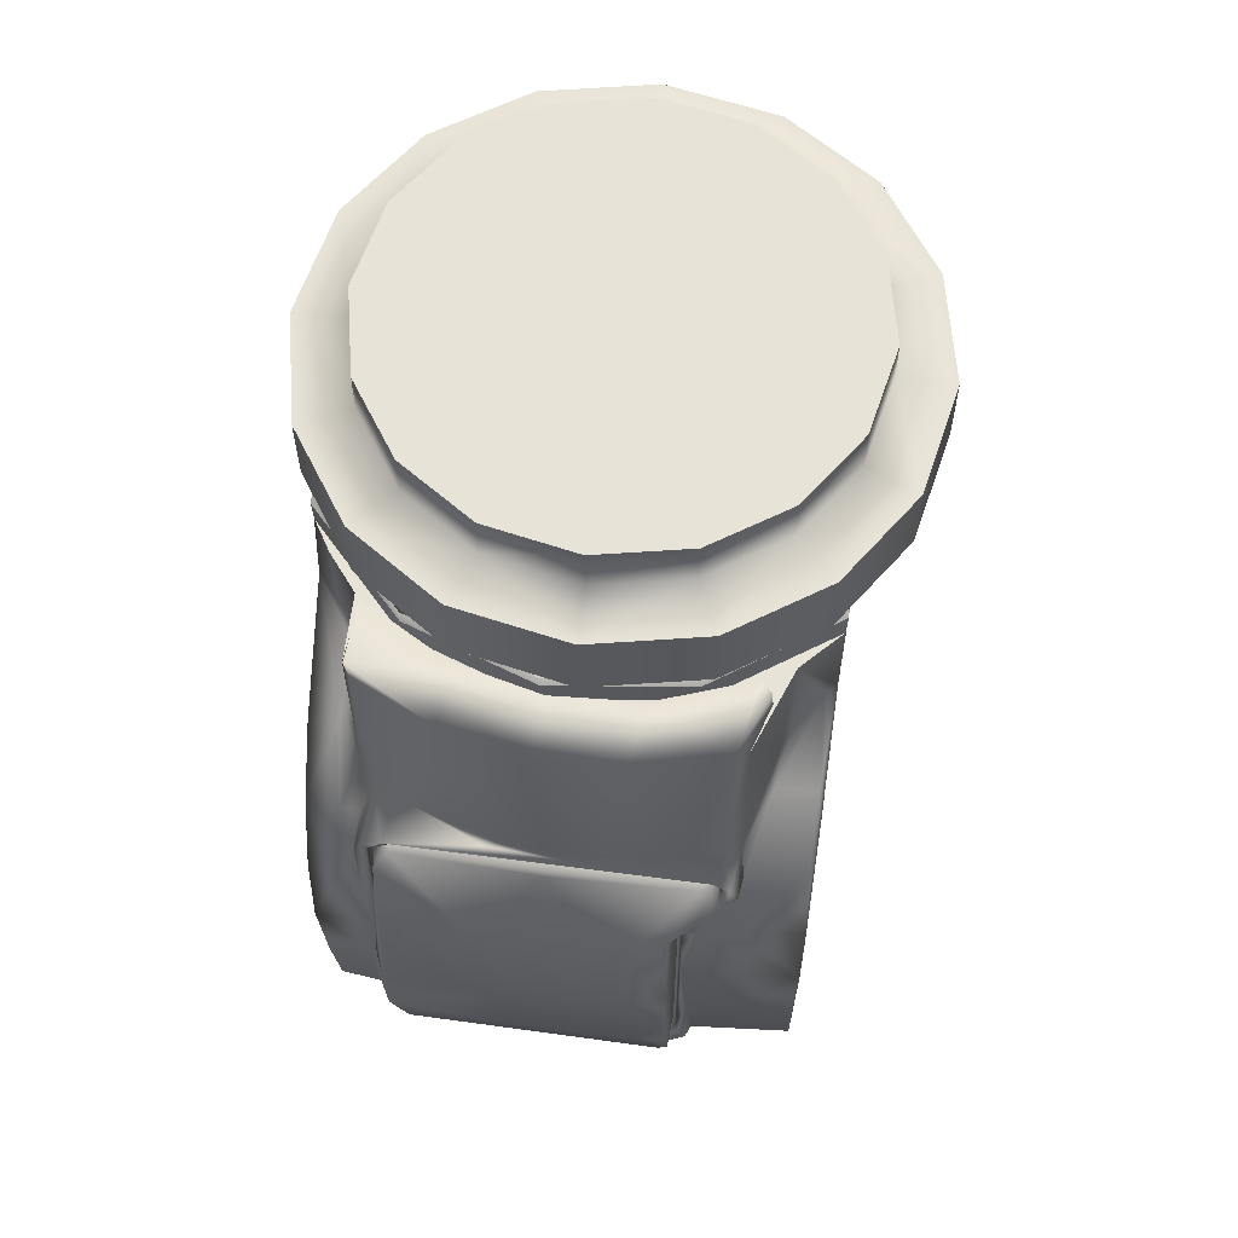
<metadata>
{"format":"obj","ext":"obj","renderer":"f3d","projection":"perspective","resolution":1024,"background":"white","views":[{"elev":61.9,"azim":97.5,"up":"+Z"}]}
</metadata>
<code>
v  0.0242 0.01022 0.05702
v  0.02416 0.01024 0.0625
v  0.02628 -2.736e-05 0.05704
v  0.01855 0.01859 0.05702
v  0.01852 0.01857 0.0625
v  0.02989 0.01271 0.05696
v  0.03245 0.0001041 0.05697
v  0.02623 6.4e-07 0.0625
v  0.02419 -0.01024 0.05701
v  0.02994 -0.01259 0.05695
v  0.023 -0.02292 0.05696
v  0.01855 -0.01858 0.05702
v  0.02417 -0.0102 0.0625
v  0.01269 -0.0299 0.05696
v  0.01021 -0.0242 0.05702
v  0.01855 -0.01854 0.0625
v  6.658e-05 -0.03247 0.05696
v  2.433e-05 -0.02625 0.05701
v  0.01022 -0.02417 0.06249
v  -0.01257 -0.02995 0.05696
v  -0.01016 -0.02422 0.05702
v  -0.01017 -0.02419 0.0625
v  2.558e-05 -0.02623 0.0625
v  -0.0229 -0.02301 0.05696
v  -0.01852 -0.01861 0.05702
v  -0.01852 -0.01858 0.0625
v  -0.02989 -0.01271 0.05696
v  -0.02417 -0.01028 0.05702
v  -0.02415 -0.01025 0.0625
v  -0.03245 -0.000104 0.05697
v  -0.02629 -2.462e-05 0.05704
v  -0.02623 -2.575e-05 0.0625
v  -0.02994 0.01259 0.05695
v  -0.02419 0.01021 0.05701
v  -0.02417 0.0102 0.0625
v  -0.01858 0.01856 0.05702
v  -0.01856 0.01854 0.0625
v  -0.023 0.02292 0.05696
v  -0.01023 0.02418 0.05702
v  -0.01269 0.0299 0.05696
v  -0.01023 0.02416 0.06249
v  -2.49e-05 0.02626 0.05701
v  -2.59e-05 0.02624 0.0625
v  -6.738e-05 0.03247 0.05696
v  0.01019 0.0242 0.05702
v  0.01257 0.02995 0.05696
v  0.01018 0.02418 0.0625
v  0.0229 0.02301 0.05696
v  0.03251 -1.472e-06 0.04841
v  0.02993 0.01268 0.04839
v  0.02993 -0.01268 0.0484
v  0.02296 0.02299 0.0484
v  0.01264 0.02995 0.0484
v  2.841e-06 0.0325 0.0484
v  -0.01263 0.02995 0.0484
v  -0.02296 0.02299 0.0484
v  -0.02993 0.01268 0.0484
v  -0.03251 1.517e-06 0.04841
v  -0.02993 -0.01268 0.04839
v  -0.02296 -0.02299 0.0484
v  -0.01264 -0.02995 0.0484
v  -3.637e-06 -0.0325 0.0484
v  0.01263 -0.02995 0.0484
v  0.02296 -0.02299 0.0484
v  0.03992 0.01255 -0.02335
v  0.03784 0.01015 -0.02662
v  0.0383 0.01321 -0.02364
v  0.04004 0.0126 -0.01303
v  0.03991 0.00988 -0.0264
v  0.03985 0.01162 -0.02174
v  0.03973 0.01781 -0.0122
v  0.04073 0.01178 -2.891e-05
v  0.03861 0.01145 -0.02174
v  0.03988 0.009595 -0.02442
v  0.03805 0.009177 -0.02396
v  0.03982 0.005259 -0.02465
v  0.03988 0.005167 -0.02666
v  0.03805 0.004843 -0.02408
v  0.03799 0.01099 -0.02201
v  0.03804 0.004545 -0.02706
v  0.03802 -0.004824 -0.0241
v  0.03781 -0.004306 -0.0271
v  0.03989 -0.005274 -0.02475
v  0.03987 -0.01885 -0.02456
v  0.03806 -0.01857 -0.02404
v  0.03987 -0.005159 -0.02678
v  0.03982 -0.0211 -0.02219
v  0.03985 -0.01966 -0.02591
v  0.03849 -0.02095 -0.02168
v  0.03799 -0.02049 -0.02199
v  0.03954 -0.02099 -0.0002816
v  0.03848 -0.02094 0.02017
v  0.0401 -0.02167 3.028e-05
v  0.03991 -0.02214 -0.02258
v  0.03948 -0.02091 0.02036
v  0.03801 -0.0205 0.01977
v  0.03849 -0.01817 0.02245
v  0.038 -0.01863 0.02199
v  0.03997 -0.02128 0.02191
v  0.04002 -0.01934 0.02331
v  0.03951 -0.01814 0.02248
v  0.03909 0.01286 0.02246
v  0.03798 0.01356 0.02194
v  0.04007 0.01431 0.0232
v  0.03834 0.01517 0.01964
v  0.04005 0.01616 0.02164
v  0.04006 0.01535 0.01677
v  0.038 0.01475 0.01751
v  0.03982 0.01181 0.014
v  0.03984 0.01268 0.01318
v  0.0389 0.01639 0.01654
v  0.03953 0.01704 0.01915
v  0.03835 0.01148 0.01447
v  0.04001 0.01152 0.005779
v  0.03959 0.01343 0.009074
v  0.03833 0.01443 0.01356
v  0.03635 0.01734 0.01787
v  0.035 0.0168 0.02113
v  0.0364 0.01537 0.02303
v  0.03508 0.01675 0.04448
v  0.03026 0.01947 0.02654
v  0.02733 0.01961 0.03046
v  0.03762 0.01216 0.02437
v  0.03634 0.01554 0.04645
v  0.03999 0.0005939 0.02423
v  0.03869 0.008124 0.02475
v  0.03948 0.00224 0.02493
v  0.03904 0.005734 0.04647
v  0.03933 -0.008769 0.02425
v  0.039 -0.006608 0.02493
v  0.03497 -0.01849 0.02383
v  0.03348 -0.02106 0.02235
v  0.03725 -0.01314 0.02493
v  0.03929 -0.003583 0.04644
v  0.03736 -0.01272 0.04647
v  0.03274 -0.003024 0.04649
v  0.03189 -0.02245 0.04649
v  0.03305 -0.0217 0.04575
v  0.03037 -0.01254 0.04648
v  0.03078 -0.02294 0.04449
v  0.03146 -0.02276 0.02505
v  0.02473 -0.02219 0.04645
v  0.02446 -0.02243 0.04451
v  0.02322 -0.02303 0.0445
v  0.02984 -0.02306 0.02805
v  0.023 -0.02314 0.03581
v  0.01913 -0.02628 0.0445
v  0.0227 -0.0244 0.03322
v  0.02858 -0.02503 0.02764
v  0.01931 -0.02624 0.03669
v  0.01548 -0.0285 0.04449
v  0.01708 -0.02848 0.0364
v  0.0345 -0.02848 0.0188
v  0.03489 -0.0247 0.01909
v  0.02889 -0.02848 0.0265
v  -0.01559 -0.0285 0.04458
v  0.01455 -0.0285 0.048
v  0.01562 -0.0285 0.0475
v  -0.01455 -0.0285 0.048
v  -0.01562 -0.0285 0.0475
v  -0.01832 -0.02704 0.0445
v  -0.01574 -0.0285 0.03593
v  0.03931 -0.0285 -0.0003048
v  0.03789 -0.02849 0.01004
v  -0.01857 -0.02702 0.03569
v  -0.02753 -0.027 0.0445
v  -0.02584 -0.0285 0.02917
v  -0.02856 -0.02696 0.02807
v  -0.02966 -0.02615 0.0445
v  -0.03048 -0.02469 0.02606
v  -0.03352 -0.02804 0.02077
v  0.02817 -0.0285 -0.03892
v  -0.03683 -0.0285 0.01382
v  -0.03668 -0.01483 0.01716
v  -0.03206 -0.01215 0.02548
v  -0.03896 -0.0285 0.001649
v  -0.03958 -0.01483 0.008683
v  -0.0388 -0.02789 0.006994
v  -0.03707 -0.002019 0.01734
v  -0.03224 -0.01041 0.0338
v  -0.03254 0.0008174 0.02542
v  -0.03255 0.0004728 0.03404
v  -0.03254 0.0005756 0.0445
v  -0.03155 0.008006 0.02664
v  -0.03324 2.2e-08 0.0445
v  -0.03322 -2.06e-05 0.0376
v  -0.03162 0.007511 0.0445
v  -0.02947 0.01371 0.0445
v  -0.02916 0.01445 0.02954
v  -0.02611 0.01935 0.0445
v  -0.02444 0.02134 0.03474
v  -0.02595 0.01985 0.03165
v  -0.02964 0.016 0.02758
v  -0.02164 0.02425 0.03679
v  -0.02277 0.02408 0.03347
v  -0.02149 0.02431 0.04456
v  -0.02113 0.0245 0.03404
v  -0.03439 0.0245 0.01918
v  -0.03159 0.0239 0.02425
v  -0.03218 0.01074 0.02499
v  -0.03606 0.02378 0.01687
v  -0.03687 0.0108 0.01724
v  -0.03878 0.02449 0.008737
v  0.03159 0.0245 0.02339
v  -0.03978 0.0108 0.008727
v  -0.04 -0.002019 0.008776
v  -0.04077 0.0108 0
v  -0.04099 -0.002019 0
v  -0.03979 0.02449 2.092e-05
v  -0.03533 0.0245 -0.02996
v  -0.03921 0.02408 -0.01214
v  -0.04042 0.0111 -0.009185
v  -0.03732 0.02408 -0.02416
v  -0.04083 -0.002019 -0.006128
v  -0.04002 -0.002557 -0.01534
v  -0.03933 0.0108 -0.01833
v  -0.03823 0.0108 -0.02435
v  -0.03632 0.0108 -0.03016
v  -0.03845 -0.002019 -0.0244
v  -0.03314 0.0108 -0.03555
v  -0.03332 -0.002019 -0.03569
v  -0.03652 -0.002019 -0.03025
v  -0.03803 -0.01483 -0.02431
v  -0.03297 -0.01483 -0.03543
v  -0.03613 -0.01483 -0.03007
v  -0.02904 -0.002019 -0.04032
v  -0.02876 -0.01483 -0.04
v  -0.03207 -0.02792 -0.03477
v  -0.02807 -0.02849 -0.039
v  -0.03493 -0.0285 -0.02979
v  -0.03692 -0.02797 -0.02409
v  -0.03879 -0.0281 -0.01212
v  -0.01199 -0.02846 -0.04685
v  -0.02327 -0.02798 -0.04247
v  -9.635e-05 -0.02843 -0.04836
v  -0.01211 -0.01483 -0.04806
v  -0.02379 -0.01483 -0.04348
v  -0.024 -0.002019 -0.04386
v  -0.01222 -0.002019 -0.04848
v  0.0001484 -0.01483 -0.04956
v  0.01182 -0.02836 -0.04691
v  0.0001497 -0.002019 -0.04999
v  0.0124 -0.01483 -0.04798
v  -0.01216 0.0108 -0.04826
v  -0.02389 0.0108 -0.04366
v  -0.02889 0.0108 -0.04015
v  -0.02342 0.02439 -0.04281
v  0.0001491 0.0108 -0.04977
v  -0.012 0.02444 -0.04728
v  -0.0001046 0.02446 -0.04878
v  -0.02847 0.02438 -0.03924
v  -0.03241 0.02391 -0.03502
v  0.03855 0.02449 0.009513
v  0.03978 0.02449 -0.0001011
v  0.03532 0.0245 -0.02997
v  0.02835 0.02449 -0.03932
v  0.01189 0.02447 -0.04731
v  0.03529 0.02399 0.01831
v  0.0392 0.01781 0.009386
v  0.02987 0.02391 0.02634
v  0.03919 0.0241 -0.01211
v  0.03732 0.02408 -0.02415
v  0.03631 0.01103 -0.03015
v  0.03241 0.02391 -0.03502
v  0.03313 0.01103 -0.03555
v  0.03652 -0.001865 -0.03025
v  0.03332 -0.001865 -0.03569
v  0.02888 0.01103 -0.04015
v  0.02345 0.02397 -0.04286
v  0.02904 -0.001865 -0.04032
v  0.02389 0.0108 -0.04366
v  0.03297 -0.01476 -0.03543
v  0.03613 -0.01476 -0.03008
v  0.02876 -0.01476 -0.04
v  0.024 -0.002019 -0.04386
v  0.01245 0.0108 -0.04818
v  0.01251 -0.002019 -0.0484
v  0.02379 -0.01483 -0.04348
v  0.02324 -0.02821 -0.04246
v  0.03207 -0.02792 -0.03477
v  0.03494 -0.0285 -0.02977
v  0.03687 -0.02811 -0.02412
v  0.03714 -0.01851 -0.02686
v  0.03801 -0.01903 -0.02613
v  0.03785 -0.02246 -0.02325
v  0.03837 -0.02316 -0.01932
v  0.03952 -0.02284 -0.01018
v  0.03876 -0.02812 -0.01201
v  0.03991 -0.02231 0.004391
v  0.03855 -0.02526 0.009549
v  0.03866 -0.02267 0.0114
v  0.03979 -0.02234 0.02013
v  0.03507 -0.02256 0.01964
v  0.03801 0.011 0.01283
v  0.02257 0.02329 0.03314
v  0.02135 0.0245 0.03304
v  0.02576 0.02027 0.0445
v  0.02565 0.02047 0.03113
v  0.0214 0.02443 0.04456
v  0.02058 0.0245 0.048
v  0.02135 0.0245 0.0475
v  -0.02059 0.0245 0.048
v  -0.02135 0.0245 0.0475
v  -0.03044 0.01148 0.04749
v  -0.03044 0.01148 0.0447
v  -0.03231 -0.003497 0.04749
v  -0.03229 -0.003519 0.04453
v  -0.02726 -0.01775 0.04753
v  -0.02724 -0.01774 0.04451
v  0.0299 0.01833 0.0445
v  0.02975 0.01819 0.04634
v  0.0282 0.01711 0.0445
v  0.02842 0.01698 0.04645
v  0.03216 0.006713 0.04648
v  0.03206 0.006703 0.0445
v  0.0324 -0.003332 0.04455
v  0.03026 -0.01253 0.0445
v  -0.03942 -0.02809 3.397e-05
v  -0.0404 -0.01483 -0.006111
v  -0.03958 -0.01513 -0.01527
v  -0.04056 -0.01483 0
v  -0.03302 -0.0076 0.03768
v  -0.03303 -0.007611 0.0445
v  -0.03194 -0.0129 0.0445
v  -0.03049 -0.02449 0.0445
v  0.04486 0.005752 -0.01215
v  0.04172 0.009685 -0.02323
v  0.04445 0.01073 -0.01303
v  0.04594 0.005752 -0.000601
v  0.04485 -0.00872 -0.01208
v  0.04579 0.01017 -0.003917
v  0.04228 0.01077 -0.02081
v  0.04553 0.01077 0.004652
v  0.04461 0.005752 0.01079
v  0.04594 -0.006442 -0.0006071
v  0.04374 0.009878 0.01418
v  0.04297 0.01098 0.01419
v  0.04147 -0.01934 -0.02318
v  0.04078 0.007928 -0.02393
v  0.04052 -0.01743 -0.02393
v  0.04159 -0.02036 -0.02091
v  0.04466 -0.0202 -0.0105
v  0.04482 -0.02032 0.004834
v  0.0456 -0.01966 -0.0007184
v  0.04124 -0.02018 0.01936
v  0.04458 -0.01968 0.009188
v  0.04016 -0.01879 0.02177
v  0.04457 -0.009687 0.01077
v  0.0407 -0.002738 0.02142
v  0.04036 0.01316 0.02181
v  0.04165 0.01487 0.01898
v  0.04133 0.01463 0.01769
v  -0.03023 0.01144 0.0445
v  0.03043 0.0115 0.04752
v  0.03043 0.01148 0.0447
v  0.03231 -0.003498 0.04749
v  0.02726 -0.01775 0.04753
v  0.02727 -0.01773 0.04468
v  0.03023 0.01144 0.0445
v  0.027 -0.01778 0.0445
v  -0.02991 0.01146 0.04799
v  -0.0318 -0.003619 0.04801
v  -0.02657 -0.0179 0.048
v  0.02991 0.01147 0.048
v  0.0318 -0.00362 0.048
v  0.02657 -0.0179 0.048
v  -0.0227 -0.02269 0.048
v  -0.02958 -0.01248 0.048
v  -0.01251 -0.02957 0.048
v  -0.0321 2.415e-05 0.048
v  -0.02956 0.01253 0.048
v  -0.02267 0.02272 0.048
v  -0.01246 0.02959 0.048
v  2.429e-05 0.0321 0.048
v  0.01251 0.02957 0.048
v  0.0227 0.02269 0.048
v  0.02958 0.01248 0.048
v  0.0321 -2.411e-05 0.048
v  0.02956 -0.01253 0.048
v  0.02267 -0.02272 0.048
v  0.01246 -0.02959 0.048
v  -2.51e-05 -0.0321 0.048
g J5.dae_base2_M1KShape0
f 1 2 3
f 4 5 1
f 2 1 5
f 6 1 7
f 3 7 1
f 1 6 4
f 8 3 2
f 3 9 7
f 3 8 9
f 10 7 9
f 10 9 11
f 12 11 9
f 9 13 12
f 13 9 8
f 11 12 14
f 15 14 12
f 12 16 15
f 16 12 13
f 14 15 17
f 18 17 15
f 15 19 18
f 19 15 16
f 17 18 20
f 21 20 18
f 21 18 22
f 23 18 19
f 23 22 18
f 20 21 24
f 25 24 21
f 25 21 26
f 22 26 21
f 24 25 27
f 28 27 25
f 28 25 29
f 26 29 25
f 27 28 30
f 31 30 28
f 31 28 32
f 29 32 28
f 33 30 34
f 31 34 30
f 31 32 34
f 35 34 32
f 36 34 37
f 35 37 34
f 33 34 38
f 36 38 34
f 36 37 39
f 38 36 40
f 39 40 36
f 41 39 37
f 42 39 43
f 41 43 39
f 40 39 44
f 42 44 39
f 42 43 45
f 44 42 46
f 45 46 42
f 47 45 43
f 4 45 5
f 47 5 45
f 46 45 48
f 4 48 45
f 48 4 6
f 49 50 7
f 7 10 49
f 51 49 10
f 6 7 50
f 50 52 6
f 48 6 52
f 52 53 48
f 46 48 53
f 53 54 46
f 44 46 54
f 54 55 44
f 40 44 55
f 55 56 40
f 38 40 56
f 56 57 38
f 33 38 57
f 57 58 33
f 30 33 58
f 58 59 30
f 27 30 59
f 59 60 27
f 24 27 60
f 60 61 24
f 20 24 61
f 61 62 20
f 17 20 62
f 62 63 17
f 14 17 63
f 63 64 14
f 11 14 64
f 64 51 11
f 10 11 51
f 65 66 67
f 65 67 68
f 66 65 69
f 65 70 69
f 68 70 65
f 71 72 68
f 68 67 71
f 68 72 73
f 73 70 68
f 70 73 74
f 74 69 70
f 74 73 75
f 74 75 76
f 76 77 74
f 69 74 77
f 76 75 78
f 75 73 79
f 76 78 77
f 80 77 78
f 78 81 80
f 81 82 80
f 83 81 84
f 85 84 81
f 81 86 82
f 83 86 81
f 83 84 86
f 84 87 88
f 88 86 84
f 84 85 89
f 87 84 89
f 85 90 89
f 87 89 91
f 89 92 91
f 89 90 92
f 93 94 87
f 94 88 87
f 91 93 87
f 95 91 92
f 91 95 93
f 96 92 90
f 92 97 95
f 96 98 92
f 92 98 97
f 99 93 95
f 99 95 100
f 100 95 101
f 97 101 95
f 101 97 102
f 102 97 103
f 98 103 97
f 100 101 104
f 102 104 101
f 105 106 102
f 106 104 102
f 102 103 105
f 105 107 106
f 107 105 108
f 109 110 107
f 111 112 107
f 106 107 112
f 111 107 110
f 107 108 109
f 109 108 113
f 109 114 110
f 109 113 114
f 115 110 114
f 110 115 116
f 110 116 111
f 117 112 111
f 116 117 111
f 112 117 106
f 118 106 117
f 118 119 106
f 104 106 119
f 118 120 119
f 121 122 118
f 122 120 118
f 121 118 117
f 119 123 104
f 124 119 120
f 119 124 123
f 104 125 100
f 104 123 126
f 125 104 126
f 123 124 126
f 125 126 127
f 124 128 126
f 127 126 128
f 129 125 130
f 125 127 130
f 100 125 129
f 131 100 129
f 100 132 99
f 132 100 131
f 133 129 130
f 131 129 133
f 134 135 130
f 130 127 134
f 133 130 135
f 128 134 127
f 134 128 136
f 134 136 135
f 137 138 135
f 139 135 136
f 135 139 137
f 133 135 131
f 138 131 135
f 132 131 138
f 137 140 138
f 132 138 141
f 140 141 138
f 137 139 142
f 142 143 137
f 140 137 143
f 140 144 145
f 141 140 145
f 146 145 144
f 144 147 146
f 145 146 148
f 148 149 145
f 149 141 145
f 146 150 148
f 147 150 146
f 150 147 151
f 150 152 148
f 151 152 150
f 148 152 149
f 153 154 149
f 141 149 154
f 152 155 149
f 149 155 153
f 155 152 156
f 152 151 156
f 157 151 158
f 151 157 156
f 159 156 157
f 159 160 156
f 156 161 162
f 156 162 163
f 163 164 156
f 164 153 156
f 153 155 156
f 165 162 161
f 161 166 165
f 167 162 165
f 165 166 168
f 167 165 168
f 169 168 166
f 168 169 170
f 170 171 168
f 167 168 171
f 162 167 172
f 167 173 172
f 171 173 167
f 173 171 174
f 170 175 171
f 174 171 175
f 173 176 172
f 174 177 173
f 178 173 177
f 178 176 173
f 174 179 177
f 174 175 179
f 170 180 175
f 175 180 181
f 181 179 175
f 182 183 181
f 181 183 184
f 182 181 180
f 181 184 179
f 182 185 183
f 186 185 182
f 182 180 186
f 187 184 183
f 188 189 187
f 184 187 189
f 190 191 188
f 189 188 192
f 192 188 191
f 193 189 192
f 189 193 184
f 191 194 192
f 194 195 192
f 195 193 192
f 191 190 194
f 196 194 190
f 194 197 195
f 194 196 197
f 198 199 195
f 197 198 195
f 195 199 193
f 184 193 200
f 200 193 199
f 201 199 198
f 200 199 202
f 201 202 199
f 203 198 204
f 198 197 204
f 203 201 198
f 201 203 202
f 202 179 200
f 205 206 202
f 179 202 206
f 205 202 203
f 179 184 200
f 206 177 179
f 205 207 206
f 206 208 177
f 208 206 207
f 203 209 205
f 207 205 209
f 209 203 204
f 210 209 204
f 211 212 209
f 207 209 212
f 210 213 209
f 211 209 213
f 214 207 212
f 208 207 214
f 214 212 215
f 215 212 216
f 216 212 211
f 213 216 211
f 217 216 213
f 217 213 218
f 213 210 218
f 219 216 217
f 215 216 219
f 217 218 219
f 220 221 218
f 222 218 221
f 222 219 218
f 218 210 220
f 223 215 219
f 219 222 223
f 221 224 222
f 225 222 224
f 225 223 222
f 221 220 226
f 226 227 221
f 224 221 227
f 228 224 229
f 227 229 224
f 225 224 230
f 228 230 224
f 223 225 231
f 230 231 225
f 176 230 172
f 230 229 172
f 231 230 232
f 230 176 232
f 229 230 228
f 229 233 172
f 234 229 227
f 234 233 229
f 233 235 172
f 236 233 237
f 234 237 233
f 233 236 235
f 237 234 227
f 227 226 237
f 238 237 226
f 236 237 239
f 238 239 237
f 236 239 240
f 240 235 236
f 235 241 172
f 235 240 241
f 242 240 239
f 240 242 243
f 243 241 240
f 239 244 242
f 244 239 245
f 238 245 239
f 238 226 245
f 246 245 226
f 245 246 247
f 245 247 244
f 248 242 244
f 247 249 244
f 248 244 250
f 249 250 244
f 249 247 210
f 247 251 210
f 251 247 246
f 246 226 220
f 246 220 251
f 252 251 220
f 210 251 252
f 252 220 210
f 204 253 210
f 253 254 210
f 254 255 210
f 255 256 210
f 256 257 210
f 257 250 210
f 250 249 210
f 204 258 253
f 253 258 259
f 253 259 254
f 258 204 260
f 258 117 259
f 258 121 117
f 121 258 260
f 116 259 117
f 259 116 115
f 115 254 259
f 72 254 115
f 114 72 115
f 254 72 71
f 114 73 72
f 261 254 71
f 261 262 254
f 255 254 262
f 261 71 262
f 67 262 71
f 255 262 263
f 262 67 263
f 255 264 256
f 263 265 255
f 264 255 265
f 263 266 265
f 263 66 266
f 66 263 67
f 265 267 268
f 267 265 266
f 268 256 265
f 264 265 256
f 269 256 268
f 269 257 256
f 270 268 267
f 268 270 271
f 271 269 268
f 267 272 270
f 266 273 267
f 272 267 273
f 274 270 272
f 270 274 275
f 275 271 270
f 276 271 277
f 275 277 271
f 271 276 269
f 257 269 276
f 276 277 248
f 276 248 257
f 250 257 248
f 242 248 277
f 277 243 242
f 243 277 278
f 275 278 277
f 278 275 274
f 278 274 279
f 278 279 243
f 279 241 243
f 172 279 274
f 279 172 241
f 274 272 172
f 280 172 272
f 172 281 162
f 281 172 280
f 280 272 281
f 273 281 272
f 281 273 282
f 281 163 162
f 281 282 163
f 266 82 273
f 283 273 82
f 282 273 283
f 82 266 66
f 82 66 80
f 86 284 82
f 283 82 284
f 285 282 283
f 283 284 285
f 88 284 86
f 284 88 285
f 94 286 285
f 285 286 282
f 94 285 88
f 287 94 93
f 94 287 286
f 282 286 288
f 287 288 286
f 288 163 282
f 288 287 163
f 93 163 287
f 93 99 289
f 163 93 290
f 93 289 290
f 164 163 290
f 290 153 164
f 154 153 290
f 291 290 289
f 290 291 154
f 292 289 99
f 291 289 292
f 292 99 132
f 132 293 292
f 293 291 292
f 293 154 291
f 154 293 141
f 132 141 293
f 77 80 69
f 66 69 80
f 79 73 294
f 113 294 73
f 113 73 114
f 295 260 296
f 204 296 260
f 260 295 121
f 296 297 295
f 298 295 297
f 295 298 121
f 121 298 122
f 122 298 297
f 299 297 296
f 297 120 122
f 300 301 299
f 299 296 300
f 300 197 302
f 197 300 296
f 196 302 197
f 204 197 296
f 303 302 196
f 196 304 303
f 305 304 196
f 305 306 304
f 307 306 305
f 307 308 306
f 309 308 307
f 309 160 308
f 156 160 309
f 120 310 124
f 311 310 312
f 311 124 310
f 313 314 124
f 128 124 314
f 124 311 313
f 313 311 312
f 312 314 313
f 314 312 315
f 314 136 128
f 316 136 314
f 316 314 315
f 139 136 316
f 317 139 316
f 143 142 139
f 317 143 139
f 232 318 319
f 320 232 319
f 232 320 231
f 232 176 318
f 319 215 320
f 320 215 223
f 231 320 223
f 319 214 215
f 319 208 214
f 321 208 319
f 318 321 319
f 321 177 208
f 321 318 177
f 318 178 177
f 178 318 176
f 322 323 186
f 185 186 323
f 322 186 180
f 322 180 323
f 324 323 180
f 324 180 170
f 325 324 170
f 170 169 325
f 326 327 328
f 326 329 330
f 329 326 331
f 328 331 326
f 326 330 327
f 332 328 327
f 328 332 79
f 328 79 333
f 331 328 333
f 331 333 329
f 329 334 335
f 335 330 329
f 329 333 334
f 336 334 333
f 337 333 294
f 294 333 79
f 337 336 333
f 79 327 75
f 327 79 332
f 327 330 338
f 327 339 75
f 327 338 339
f 78 75 339
f 340 339 338
f 340 81 339
f 81 78 339
f 338 85 340
f 81 340 85
f 90 85 338
f 341 342 90
f 342 343 90
f 90 343 96
f 341 90 338
f 341 338 342
f 330 335 342
f 338 330 342
f 344 342 335
f 343 342 344
f 343 345 96
f 343 344 346
f 343 346 345
f 347 96 345
f 96 347 98
f 345 346 348
f 345 348 347
f 348 346 335
f 344 335 346
f 348 335 334
f 348 334 349
f 347 348 349
f 350 98 347
f 350 347 349
f 103 98 350
f 350 349 334
f 336 351 350
f 350 334 336
f 105 103 350
f 350 351 105
f 336 337 351
f 105 351 108
f 352 108 351
f 351 337 352
f 337 294 113
f 337 113 352
f 352 113 108
f 196 190 353
f 188 353 190
f 188 187 353
f 307 353 187
f 187 183 307
f 309 307 323
f 183 185 307
f 323 307 185
f 323 324 309
f 325 309 324
f 325 169 309
f 169 166 309
f 166 161 309
f 156 309 161
f 299 301 354
f 355 299 354
f 355 354 356
f 316 355 356
f 316 356 357
f 358 316 357
f 358 357 158
f 151 358 158
f 316 359 355
f 360 316 358
f 359 299 355
f 358 151 360
f 312 310 297
f 315 312 359
f 297 359 312
f 297 310 120
f 299 359 297
f 316 315 359
f 316 360 317
f 143 317 360
f 360 151 144
f 143 360 144
f 144 140 143
f 147 144 151
f 361 304 306
f 361 306 362
f 361 303 304
f 302 303 361
f 362 306 308
f 363 362 308
f 159 363 308
f 159 308 160
f 307 305 353
f 353 305 196
f 356 354 364
f 356 364 365
f 357 356 365
f 300 354 301
f 354 300 364
f 357 365 366
f 157 158 357
f 366 157 357
f 367 60 368
f 369 61 367
f 60 367 61
f 59 368 60
f 368 59 370
f 58 370 59
f 371 370 57
f 370 58 57
f 57 372 371
f 56 372 57
f 372 56 55
f 55 373 372
f 54 374 55
f 373 55 374
f 54 53 374
f 375 374 53
f 52 376 53
f 53 376 375
f 376 52 377
f 50 377 52
f 377 50 378
f 49 378 50
f 378 49 379
f 379 49 51
f 379 51 380
f 64 380 51
f 380 64 381
f 63 381 64
f 381 63 62
f 62 382 381
f 61 369 62
f 62 369 382
f 41 37 43
f 35 8 37
f 8 2 37
f 2 5 37
f 5 47 37
f 47 43 37
f 35 32 13
f 13 8 35
f 13 32 16
f 32 29 16
f 29 26 16
f 26 22 16
f 22 23 16
f 19 16 23

</code>
